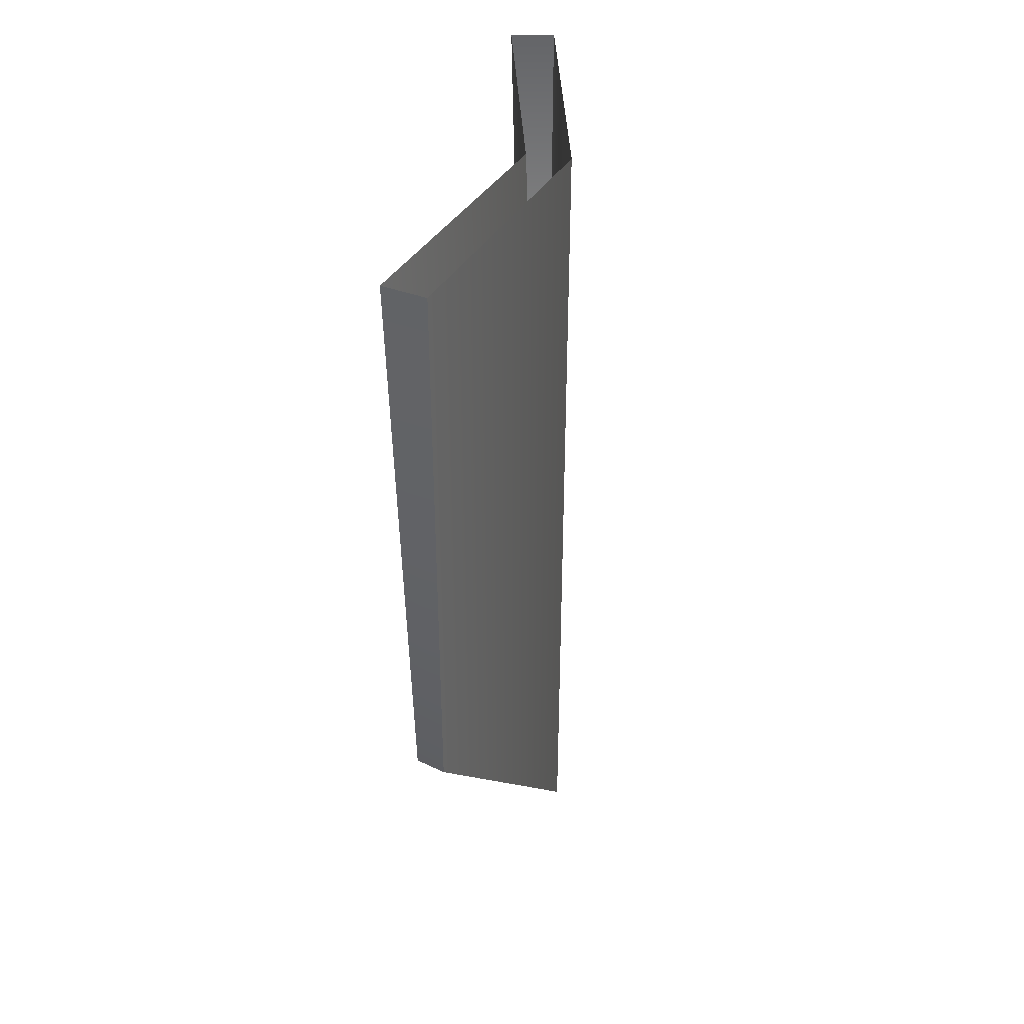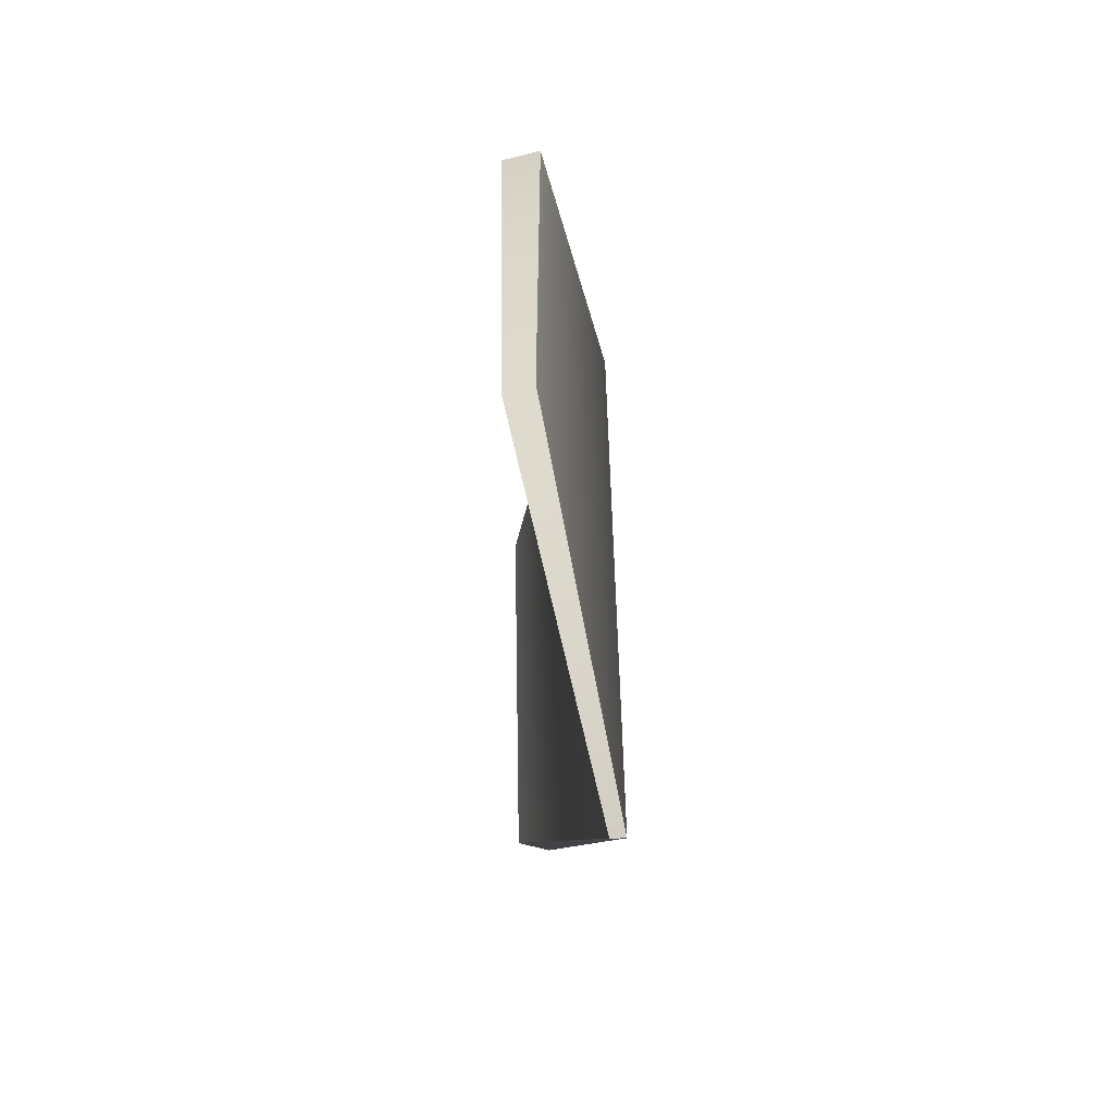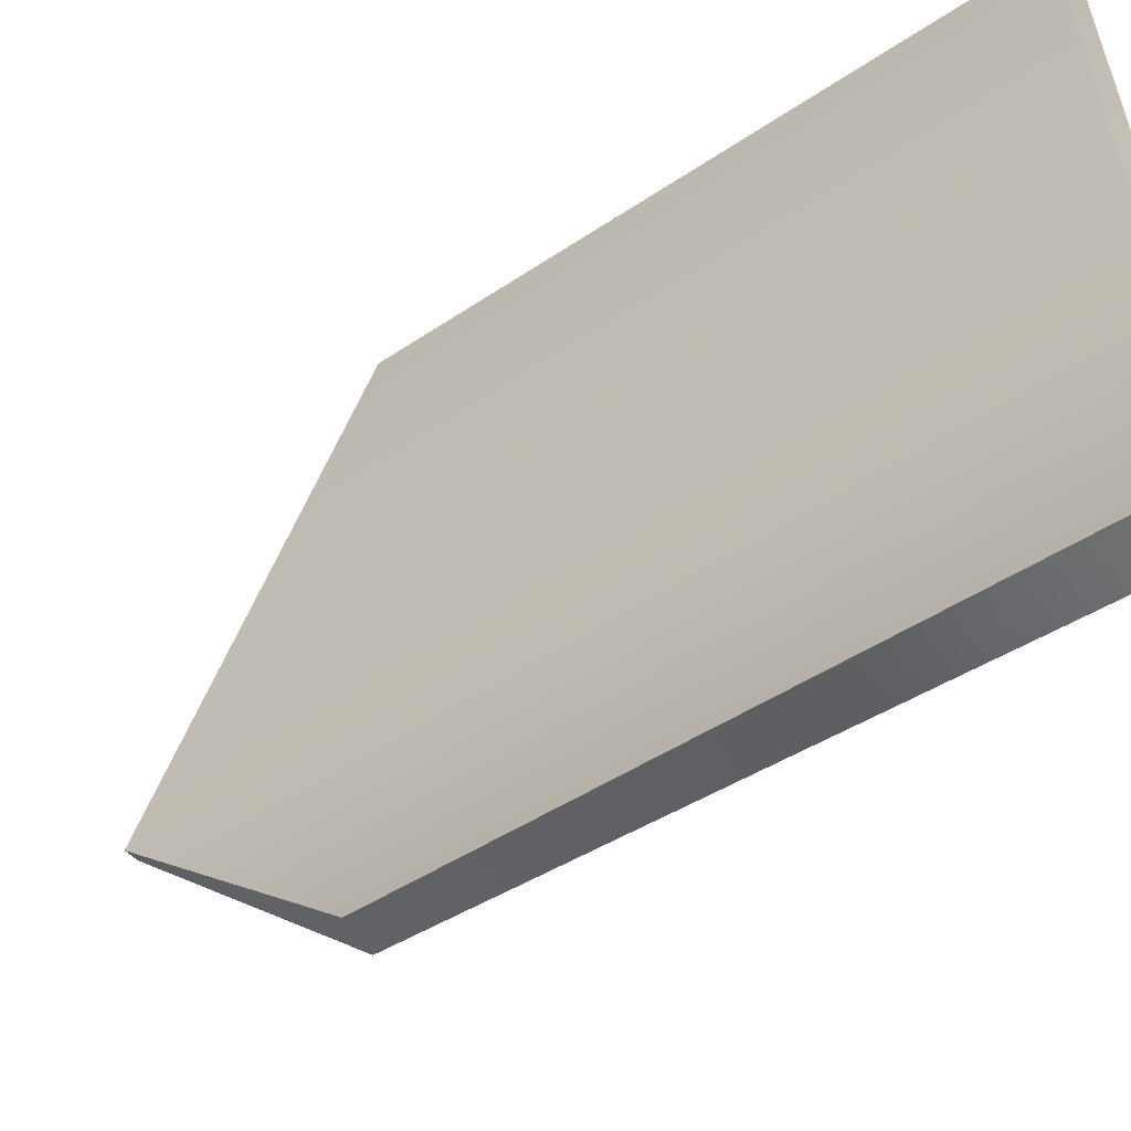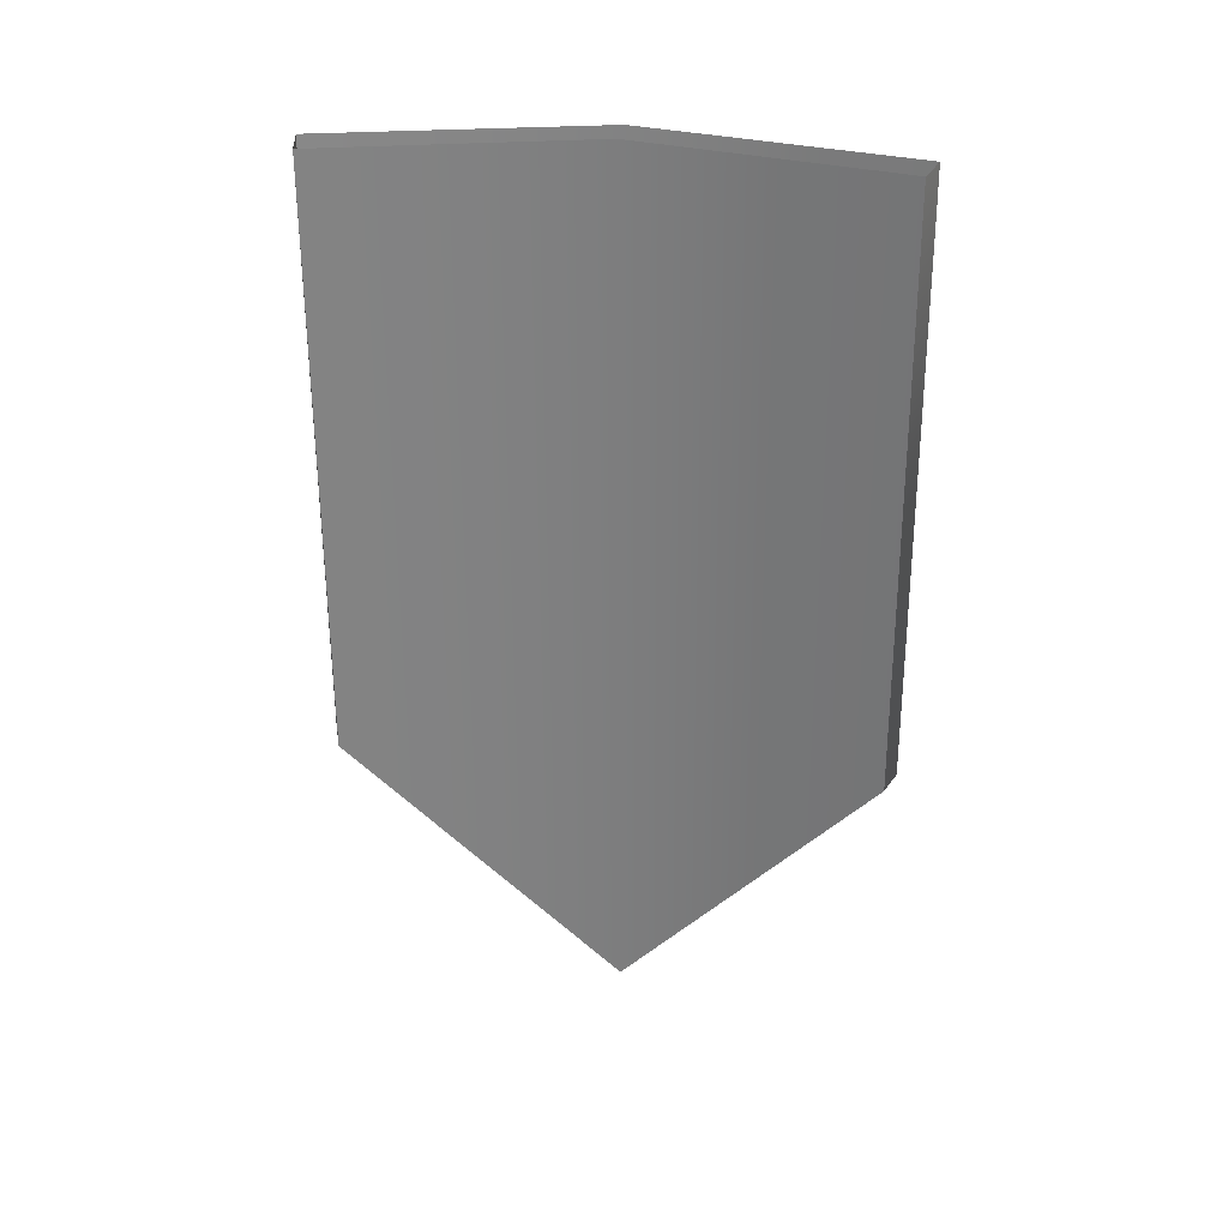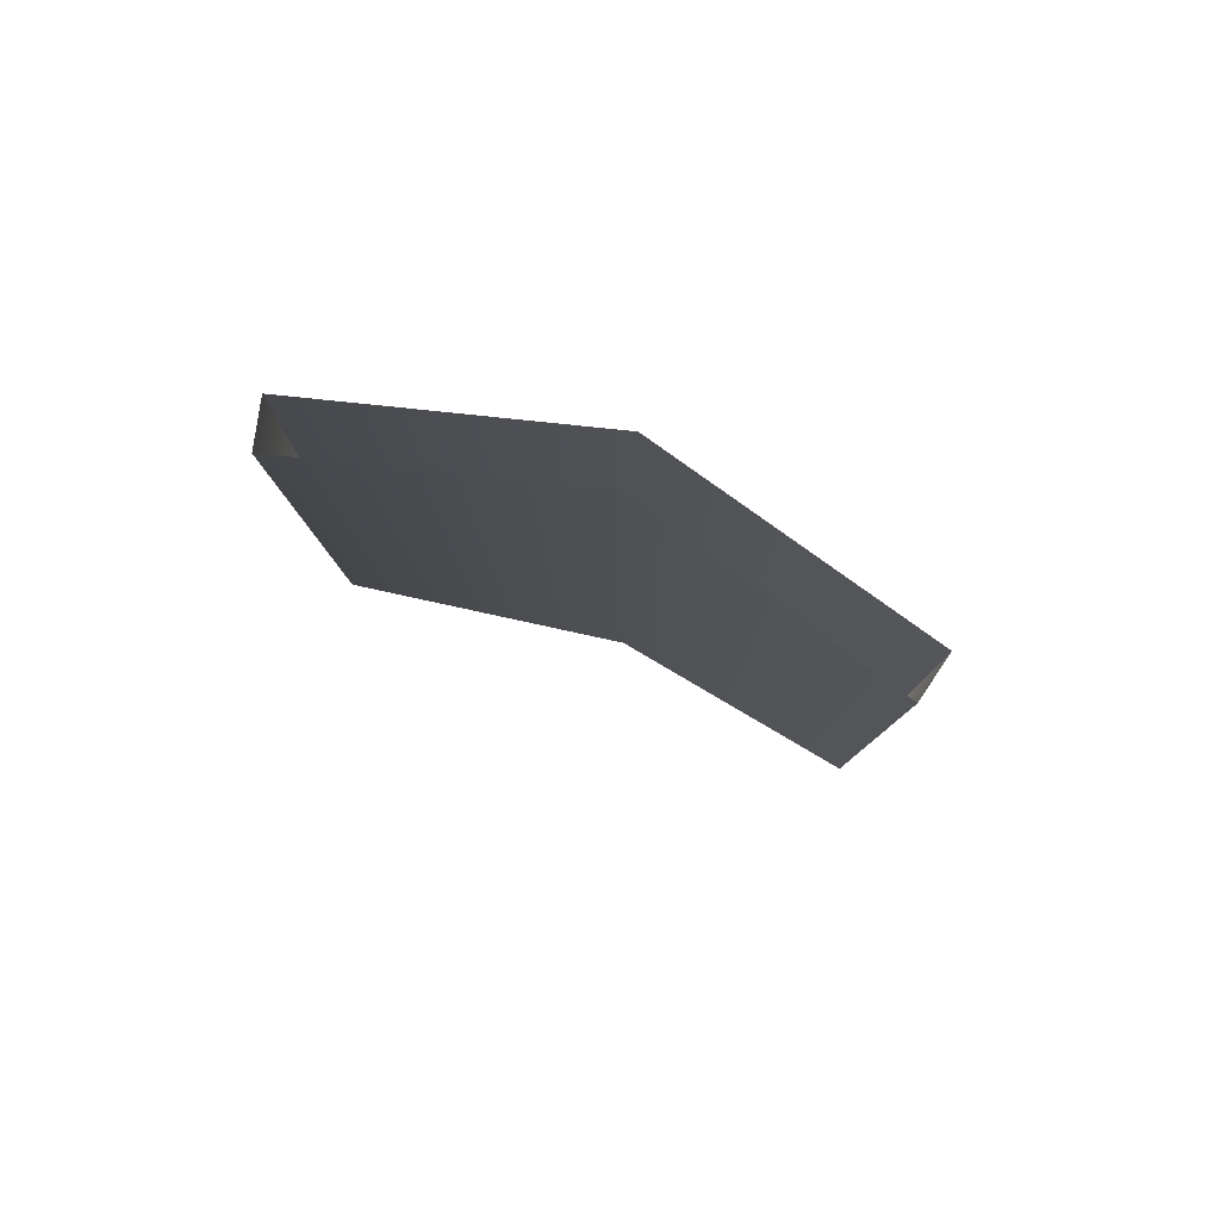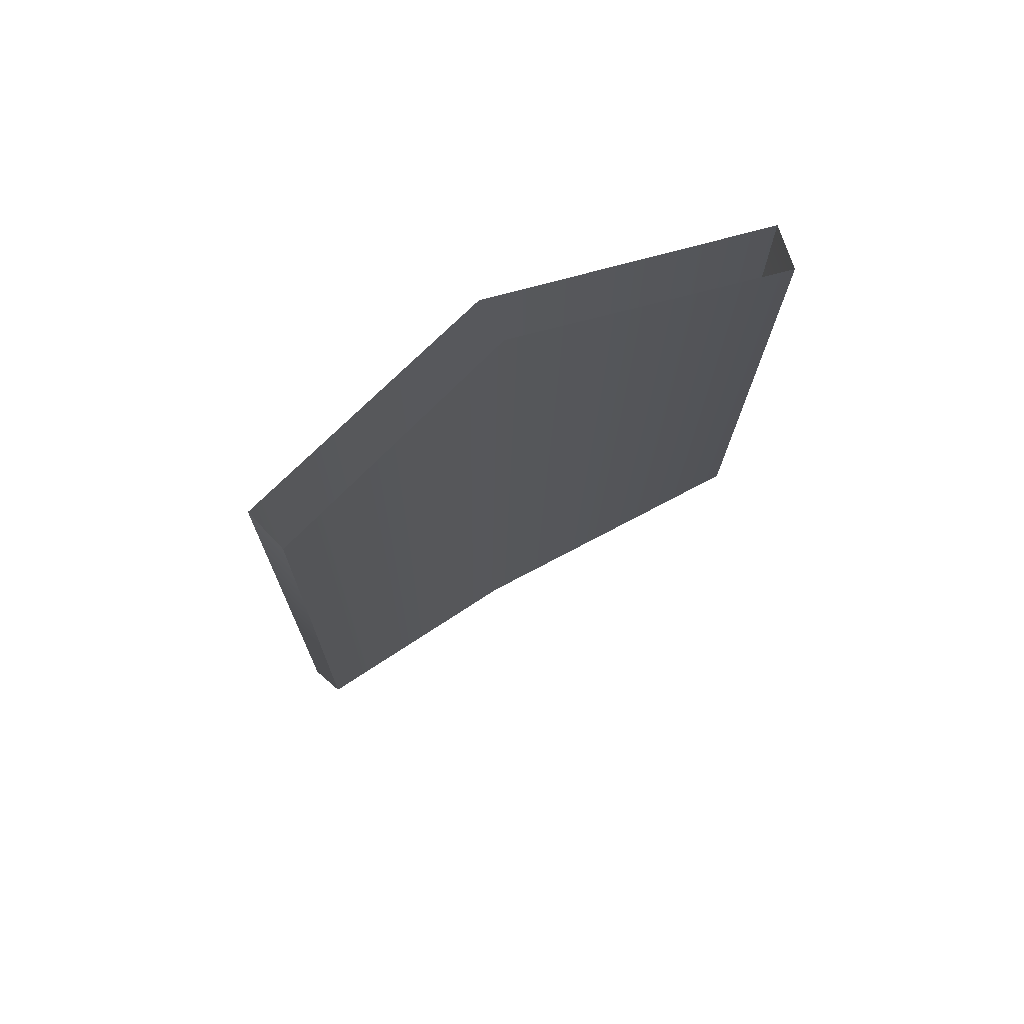
<metadata>
{"format":"obj","ext":"obj","renderer":"f3d","projection":"perspective","resolution":1024,"background":"white","views":[{"elev":38.9,"azim":-167.5,"up":"+Y"},{"elev":-58.0,"azim":-178.9,"up":"+Y"},{"elev":-44.6,"azim":127.0,"up":"+Z"},{"elev":27.7,"azim":98.9,"up":"+Y"},{"elev":79.9,"azim":110.9,"up":"+Y"},{"elev":71.5,"azim":59.6,"up":"+Y"}]}
</metadata>
<code>
g flag_1
v -15.77 -10.3 5.869
v -15.46 2.907 5.869
v -17.09 2.907 2.158e-15
v -17.76 -17.14 3.36e-15
v -16.47 -10.3 6.103
v -18.1 -17.14 1.517e-15
v -18.1 2.907 1.621e-15
v -16.47 2.907 6.103
v -15.46 2.907 5.869
v -15.77 -10.3 5.869
v -16.47 -10.3 6.103
v -16.47 2.907 6.103
v -18.1 -17.14 1.517e-15
v -17.76 -17.14 3.36e-15
v -15.77 -10.3 -5.869
v -17.76 -17.14 3.36e-15
v -17.09 2.907 2.158e-15
v -15.46 2.907 -5.869
v -16.47 -10.3 -6.103
v -16.47 2.907 -6.103
v -18.1 2.907 1.621e-15
v -18.1 -17.14 1.517e-15
v -15.46 2.907 -5.869
v -16.47 2.907 -6.103
v -16.47 -10.3 -6.103
v -15.77 -10.3 -5.869
v -18.1 -17.14 1.517e-15
v -17.76 -17.14 3.36e-15
g flag_1_0
f 3 2 1
f 4 3 1
f 7 6 5
f 8 7 5
f 11 10 9
f 12 11 9
f 11 13 10
f 13 14 10
f 17 16 15
f 18 17 15
f 21 20 19
f 22 21 19
f 25 24 23
f 26 25 23
f 27 25 26
f 28 27 26

</code>
